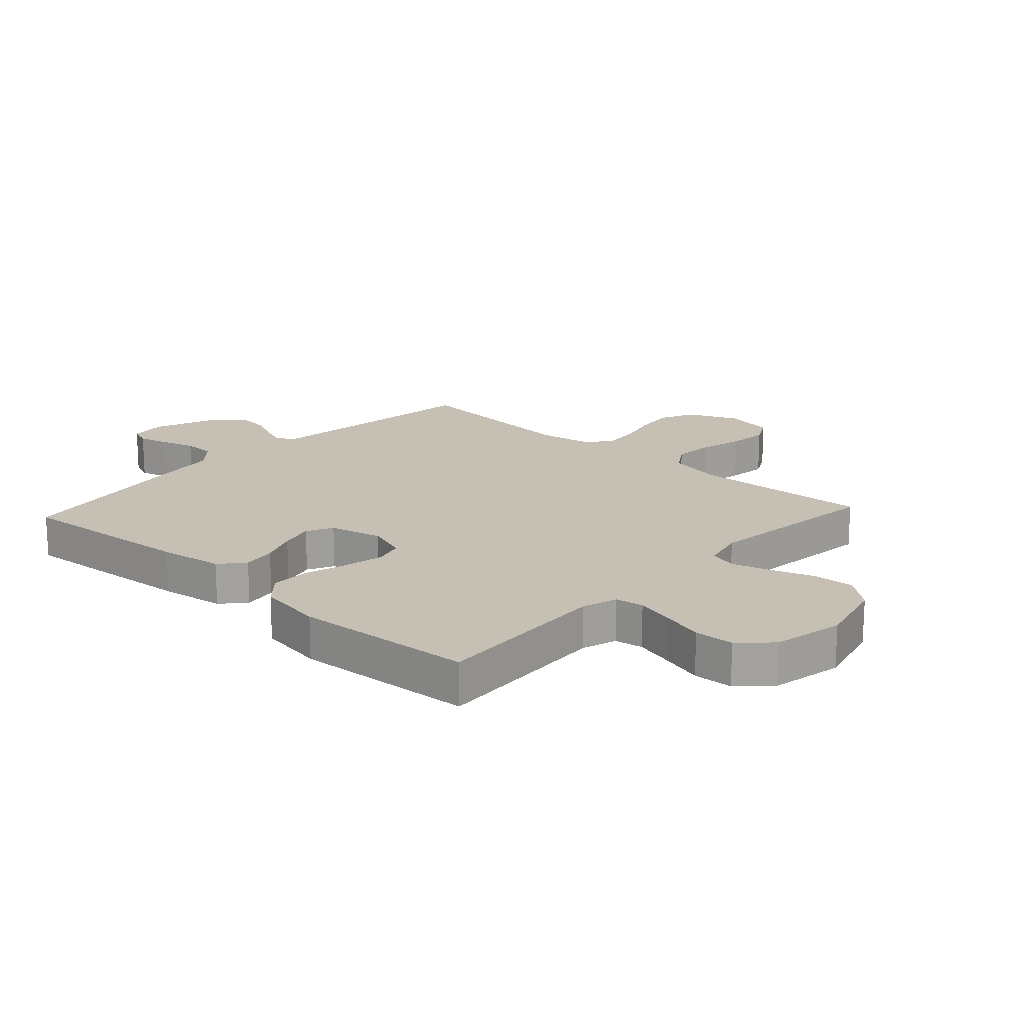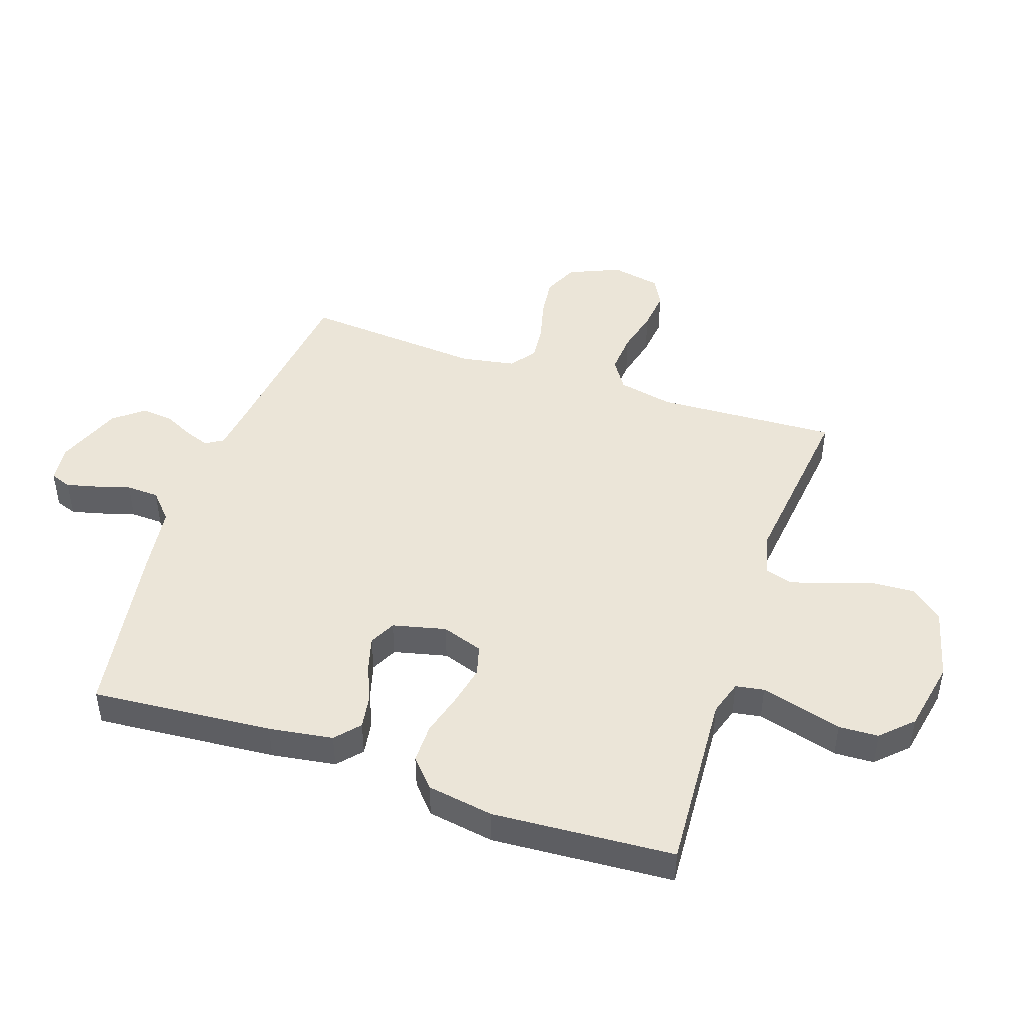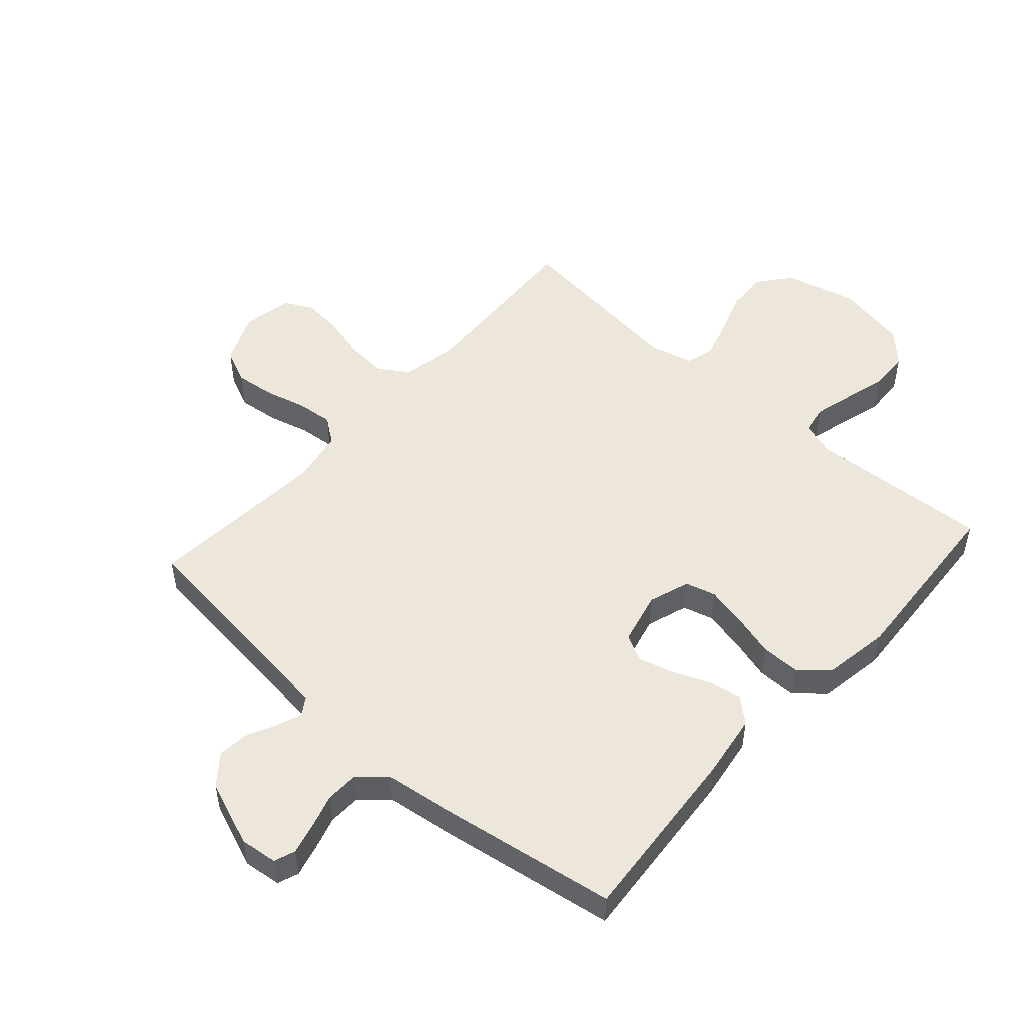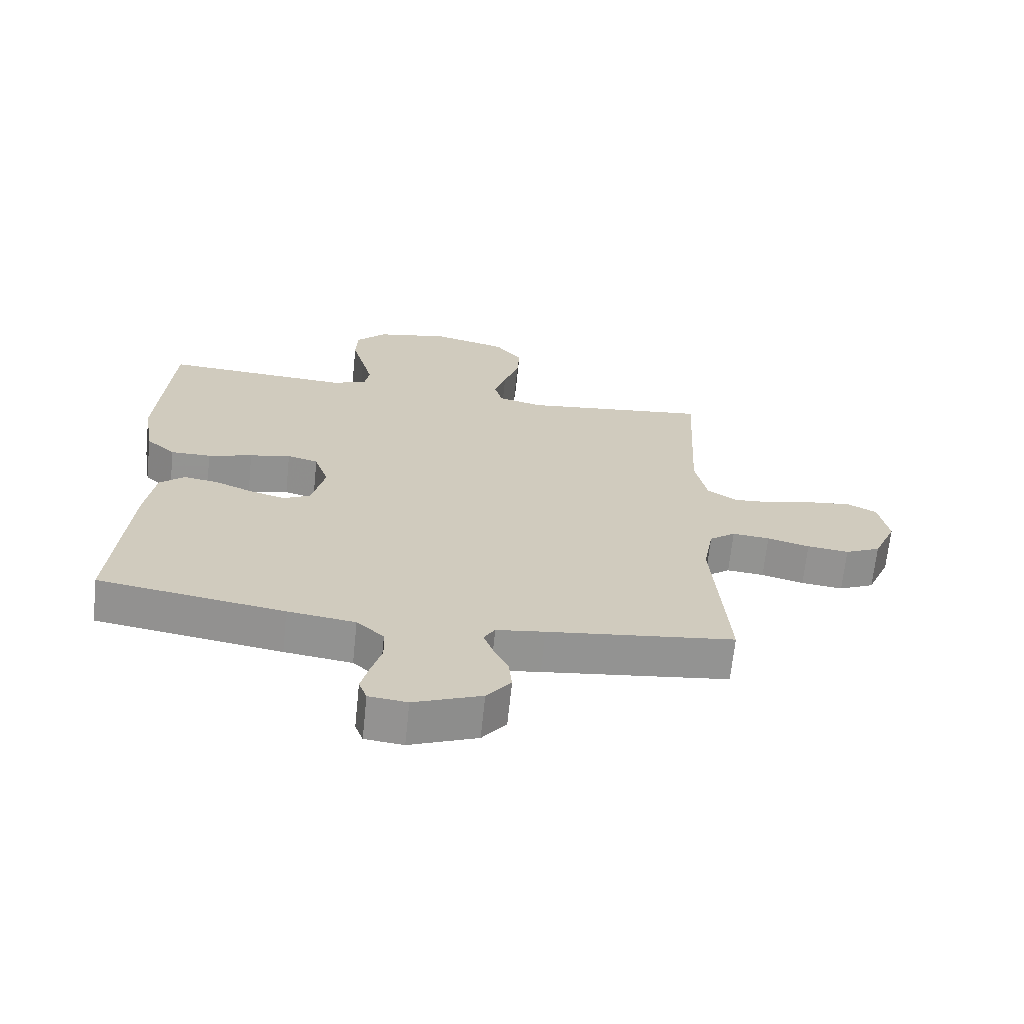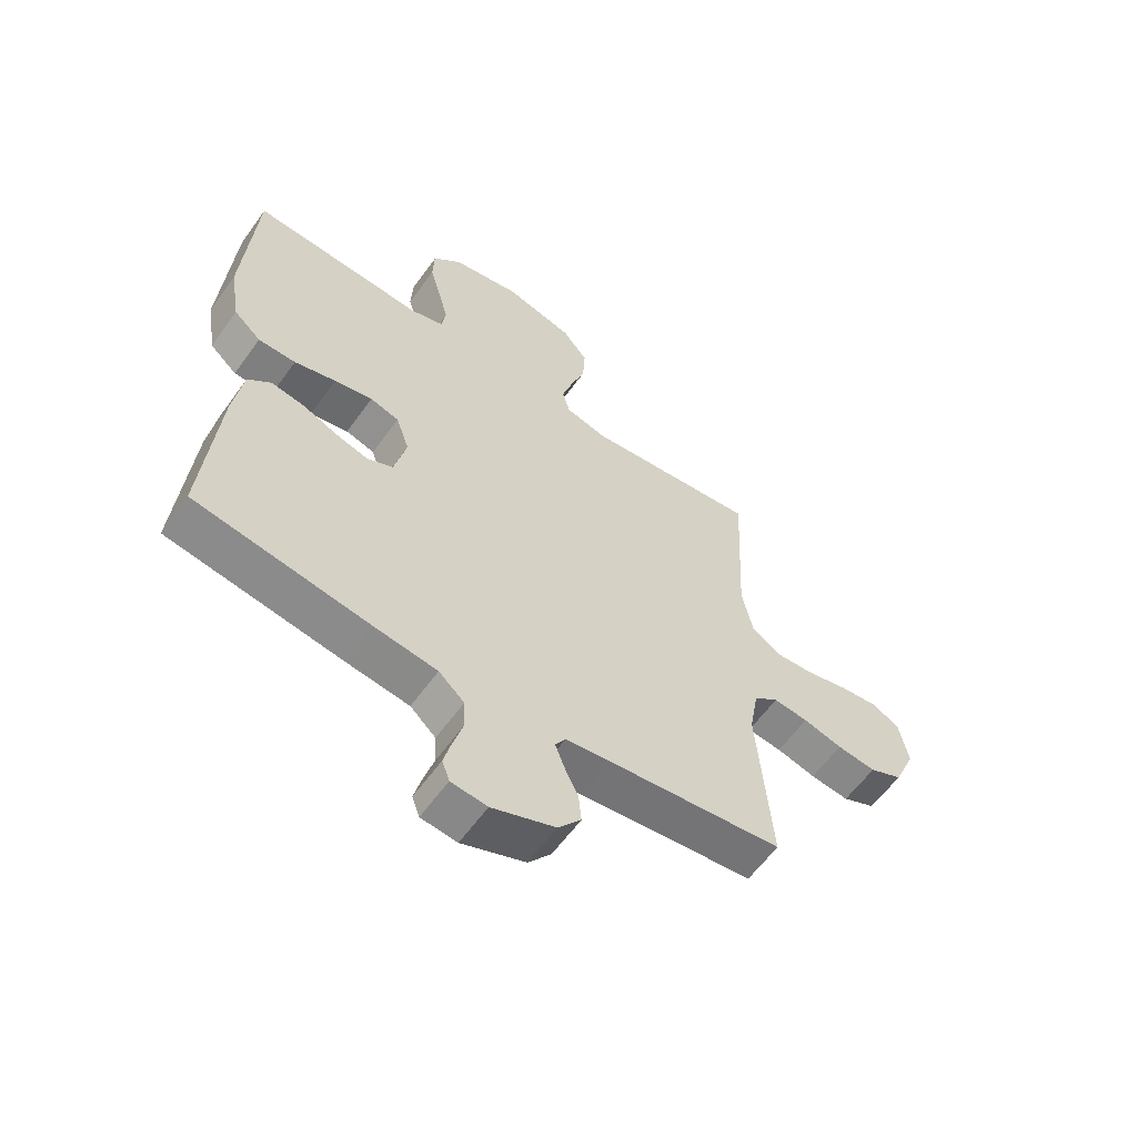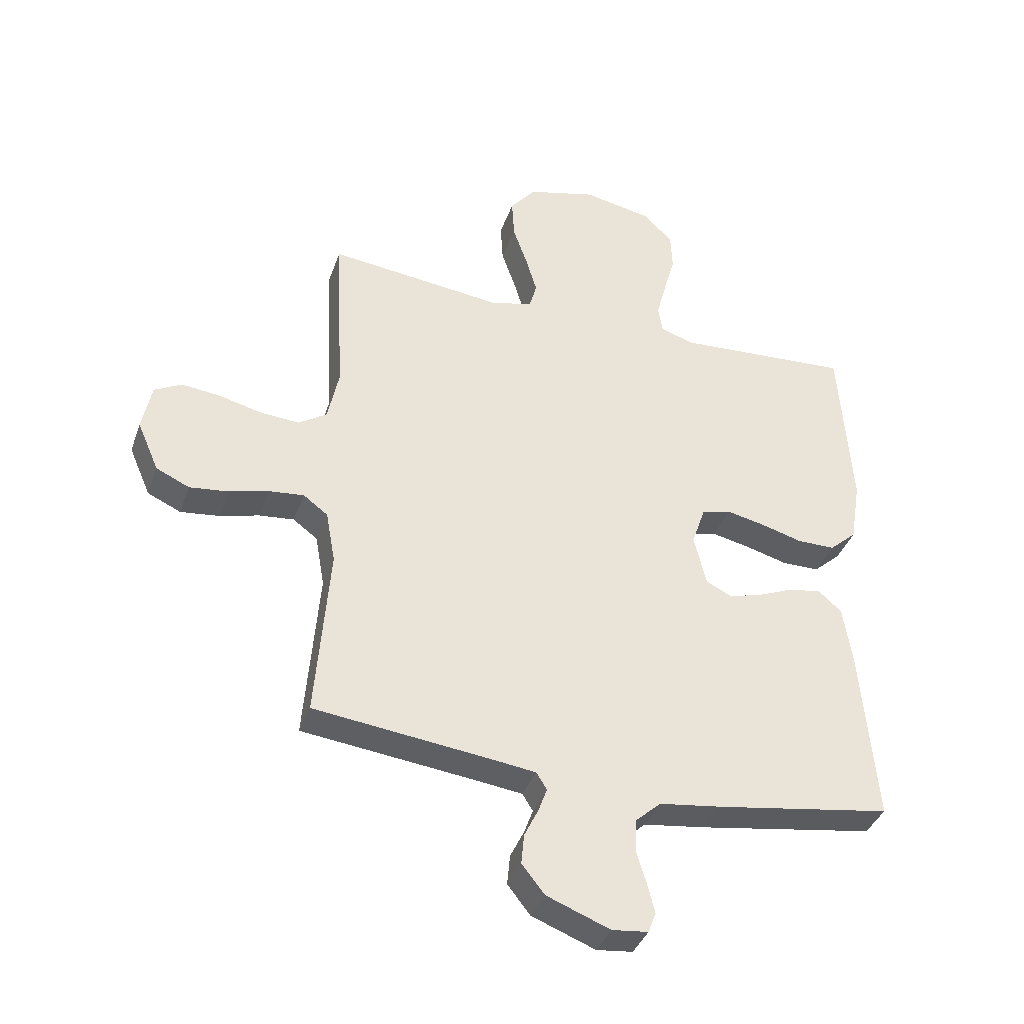
<metadata>
{"format":"obj","ext":"obj","renderer":"f3d","projection":"perspective","resolution":1024,"background":"white","views":[{"elev":18.1,"azim":-47.4,"up":"+Y"},{"elev":46.0,"azim":-71.2,"up":"+Y"},{"elev":50.8,"azim":-138.2,"up":"+Y"},{"elev":-66.9,"azim":-5.9,"up":"+Z"},{"elev":-59.8,"azim":-35.5,"up":"+Z"},{"elev":-38.1,"azim":161.5,"up":"+Z"}]}
</metadata>
<code>
v 0.5 0.07 0.5
v 0.485 0.07 0.2
v 0.504 0.07 0.109
v 0.553 0.07 0.077
v 0.621 0.07 0.082
v 0.694 0.07 0.1
v 0.76 0.07 0.107
v 0.807 0.07 0.082
v 0.823 0.07 0
v 0.786 0.07 -0.085
v 0.729 0.07 -0.111
v 0.662 0.07 -0.103
v 0.594 0.07 -0.085
v 0.534 0.07 -0.079
v 0.492 0.07 -0.11
v 0.476 0.07 -0.2
v 0.5 0.07 -0.5
v 0.2 0.07 -0.535
v 0.122 0.07 -0.545
v 0.104 0.07 -0.574
v 0.119 0.07 -0.615
v 0.143 0.07 -0.664
v 0.148 0.07 -0.716
v 0.109 0.07 -0.765
v 0 0.07 -0.807
v -0.062 0.07 -0.8
v -0.075 0.07 -0.765
v -0.062 0.07 -0.714
v -0.045 0.07 -0.657
v -0.047 0.07 -0.603
v -0.091 0.07 -0.563
v -0.2 0.07 -0.548
v -0.5 0.07 -0.5
v -0.475 0.07 -0.2
v -0.459 0.07 -0.094
v -0.419 0.07 -0.059
v -0.363 0.07 -0.068
v -0.301 0.07 -0.094
v -0.244 0.07 -0.11
v -0.2 0.07 -0.088
v -0.179 0.07 0
v -0.202 0.07 0.068
v -0.252 0.07 0.082
v -0.318 0.07 0.068
v -0.39 0.07 0.048
v -0.455 0.07 0.048
v -0.502 0.07 0.09
v -0.52 0.07 0.2
v -0.5 0.07 0.5
v -0.2 0.07 0.481
v -0.142 0.07 0.499
v -0.134 0.07 0.546
v -0.151 0.07 0.61
v -0.171 0.07 0.681
v -0.168 0.07 0.747
v -0.119 0.07 0.797
v 0 0.07 0.82
v 0.119 0.07 0.789
v 0.163 0.07 0.735
v 0.159 0.07 0.666
v 0.134 0.07 0.594
v 0.115 0.07 0.53
v 0.128 0.07 0.484
v 0.2 0.07 0.466
v 0.5 0 0.5
v 0.485 0 0.2
v 0.504 0 0.109
v 0.553 0 0.077
v 0.621 0 0.082
v 0.694 0 0.1
v 0.76 0 0.107
v 0.807 0 0.082
v 0.823 0 0
v 0.786 0 -0.085
v 0.729 0 -0.111
v 0.662 0 -0.103
v 0.594 0 -0.085
v 0.534 0 -0.079
v 0.492 0 -0.11
v 0.476 0 -0.2
v 0.5 0 -0.5
v 0.2 0 -0.535
v 0.122 0 -0.545
v 0.104 0 -0.574
v 0.119 0 -0.615
v 0.143 0 -0.664
v 0.148 0 -0.716
v 0.109 0 -0.765
v 0 0 -0.807
v -0.062 0 -0.8
v -0.075 0 -0.765
v -0.062 0 -0.714
v -0.045 0 -0.657
v -0.047 0 -0.603
v -0.091 0 -0.563
v -0.2 0 -0.548
v -0.5 0 -0.5
v -0.475 0 -0.2
v -0.459 0 -0.094
v -0.419 0 -0.059
v -0.363 0 -0.068
v -0.301 0 -0.094
v -0.244 0 -0.11
v -0.2 0 -0.088
v -0.179 0 0
v -0.202 0 0.068
v -0.252 0 0.082
v -0.318 0 0.068
v -0.39 0 0.048
v -0.455 0 0.048
v -0.502 0 0.09
v -0.52 0 0.2
v -0.5 0 0.5
v -0.2 0 0.481
v -0.142 0 0.499
v -0.134 0 0.546
v -0.151 0 0.61
v -0.171 0 0.681
v -0.168 0 0.747
v -0.119 0 0.797
v 0 0 0.82
v 0.119 0 0.789
v 0.163 0 0.735
v 0.159 0 0.666
v 0.134 0 0.594
v 0.115 0 0.53
v 0.128 0 0.484
v 0.2 0 0.466
f 59 60 61
f 58 59 61
f 57 58 61
f 56 57 61
f 55 56 61
f 54 55 61
f 53 54 61
f 52 53 61 62
f 51 52 62 63
f 48 49 50
f 47 48 50
f 46 47 50
f 45 46 50
f 44 45 50
f 51 63 64
f 50 51 64
f 44 50 64
f 43 44 64
f 36 37 38
f 35 36 38
f 34 35 38
f 33 34 38
f 32 33 38
f 31 32 38
f 30 31 38 39
f 27 28 29
f 26 27 29
f 25 26 29
f 24 25 29
f 23 24 29
f 22 23 29
f 21 22 29
f 20 21 29 30
f 30 39 40
f 20 30 40
f 19 20 40
f 16 17 18
f 19 40 41
f 18 19 41
f 16 18 41
f 15 16 41
f 11 12 13
f 10 11 13
f 9 10 13
f 8 9 13
f 7 8 13
f 6 7 13
f 5 6 13
f 4 5 13 14
f 64 1 2
f 43 64 2
f 42 43 2
f 15 41 42
f 14 15 42
f 4 14 42
f 3 4 42
f 2 3 42
f 125 124 123
f 125 123 122
f 125 122 121
f 125 121 120
f 125 120 119
f 125 119 118
f 125 118 117
f 126 125 117 116
f 127 126 116 115
f 114 113 112
f 114 112 111
f 114 111 110
f 114 110 109
f 114 109 108
f 128 127 115
f 128 115 114
f 128 114 108
f 128 108 107
f 102 101 100
f 102 100 99
f 102 99 98
f 102 98 97
f 102 97 96
f 102 96 95
f 103 102 95 94
f 93 92 91
f 93 91 90
f 93 90 89
f 93 89 88
f 93 88 87
f 93 87 86
f 93 86 85
f 94 93 85 84
f 104 103 94
f 104 94 84
f 104 84 83
f 82 81 80
f 105 104 83
f 105 83 82
f 105 82 80
f 105 80 79
f 77 76 75
f 77 75 74
f 77 74 73
f 77 73 72
f 77 72 71
f 77 71 70
f 77 70 69
f 78 77 69 68
f 66 65 128
f 66 128 107
f 66 107 106
f 106 105 79
f 106 79 78
f 106 78 68
f 106 68 67
f 106 67 66
f 1 65 66 2
f 2 66 67 3
f 3 67 68 4
f 4 68 69 5
f 5 69 70 6
f 6 70 71 7
f 7 71 72 8
f 8 72 73 9
f 9 73 74 10
f 10 74 75 11
f 11 75 76 12
f 12 76 77 13
f 13 77 78 14
f 14 78 79 15
f 15 79 80 16
f 16 80 81 17
f 17 81 82 18
f 18 82 83 19
f 19 83 84 20
f 20 84 85 21
f 21 85 86 22
f 22 86 87 23
f 23 87 88 24
f 24 88 89 25
f 25 89 90 26
f 26 90 91 27
f 27 91 92 28
f 28 92 93 29
f 29 93 94 30
f 30 94 95 31
f 31 95 96 32
f 32 96 97 33
f 33 97 98 34
f 34 98 99 35
f 35 99 100 36
f 36 100 101 37
f 37 101 102 38
f 38 102 103 39
f 39 103 104 40
f 40 104 105 41
f 41 105 106 42
f 42 106 107 43
f 43 107 108 44
f 44 108 109 45
f 45 109 110 46
f 46 110 111 47
f 47 111 112 48
f 48 112 113 49
f 49 113 114 50
f 50 114 115 51
f 51 115 116 52
f 52 116 117 53
f 53 117 118 54
f 54 118 119 55
f 55 119 120 56
f 56 120 121 57
f 57 121 122 58
f 58 122 123 59
f 59 123 124 60
f 60 124 125 61
f 61 125 126 62
f 62 126 127 63
f 63 127 128 64
f 64 128 65 1

</code>
